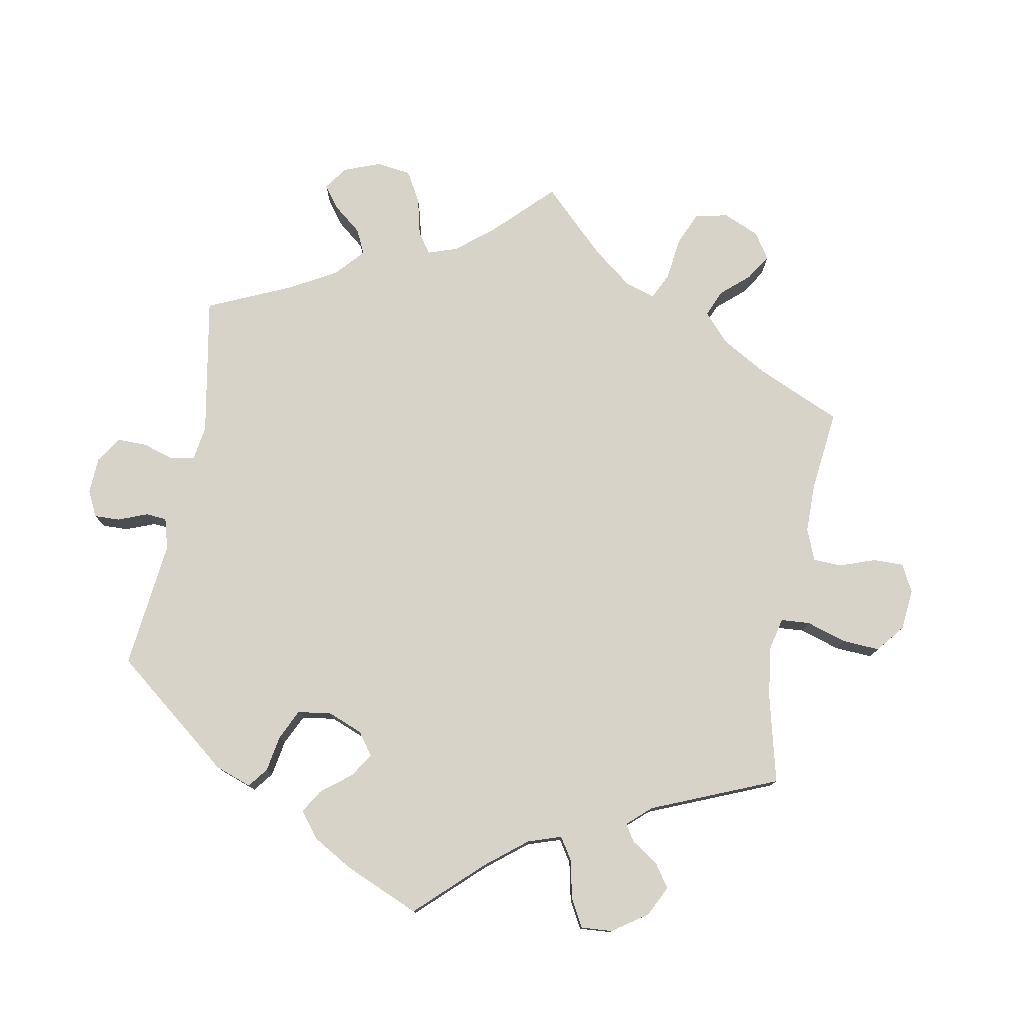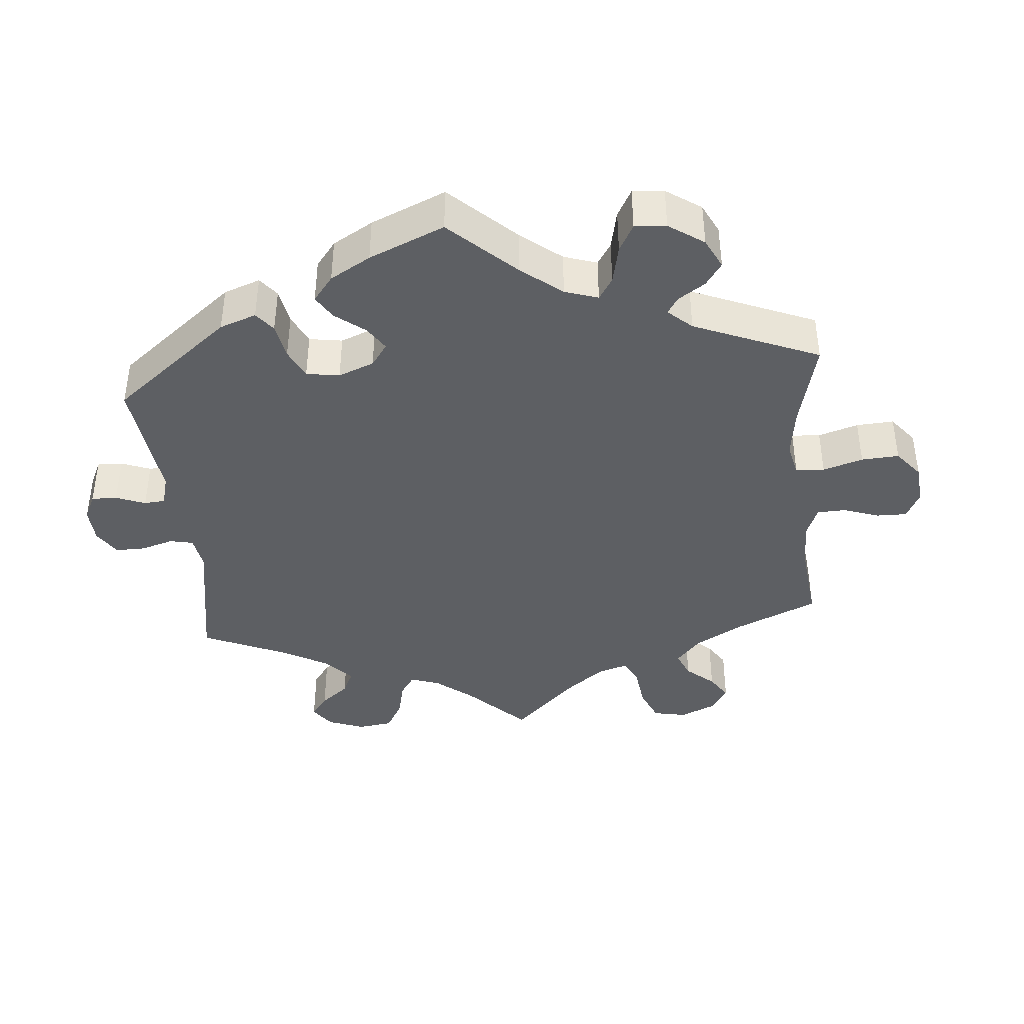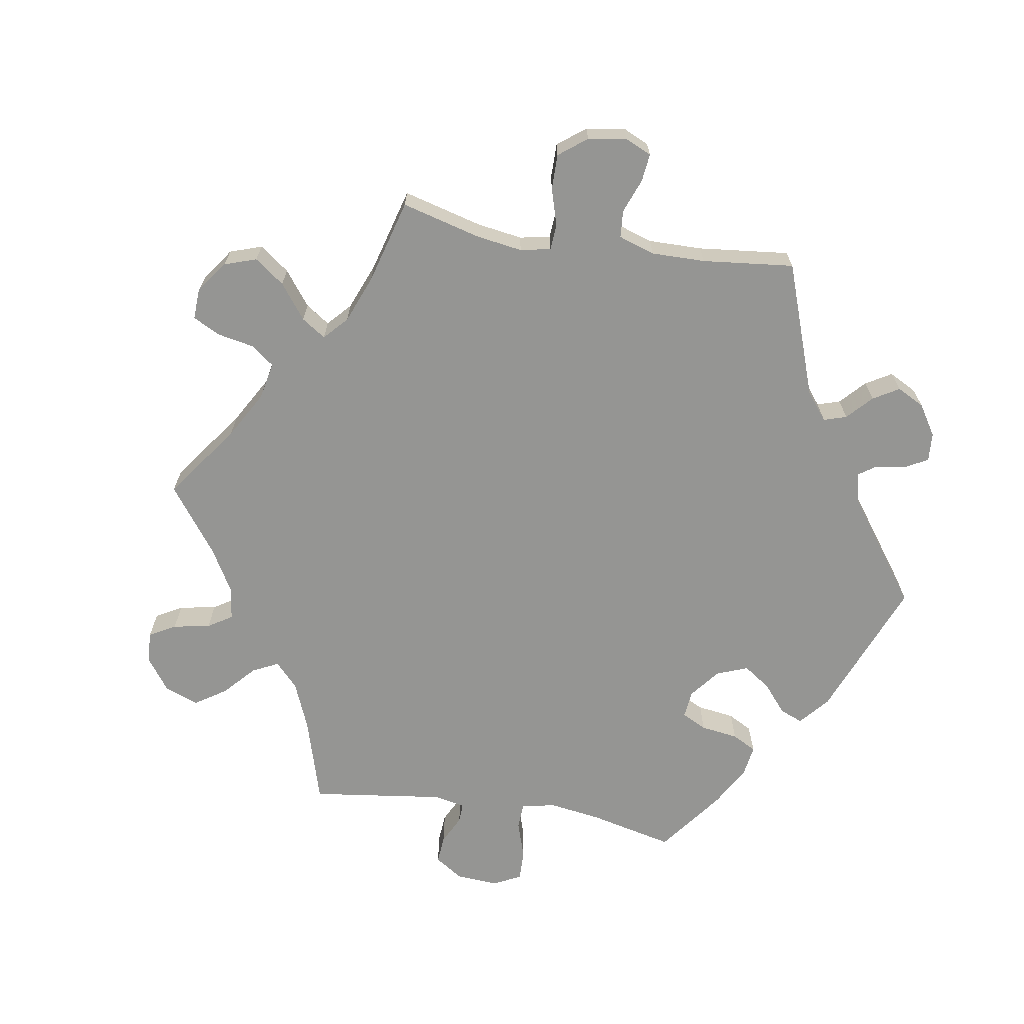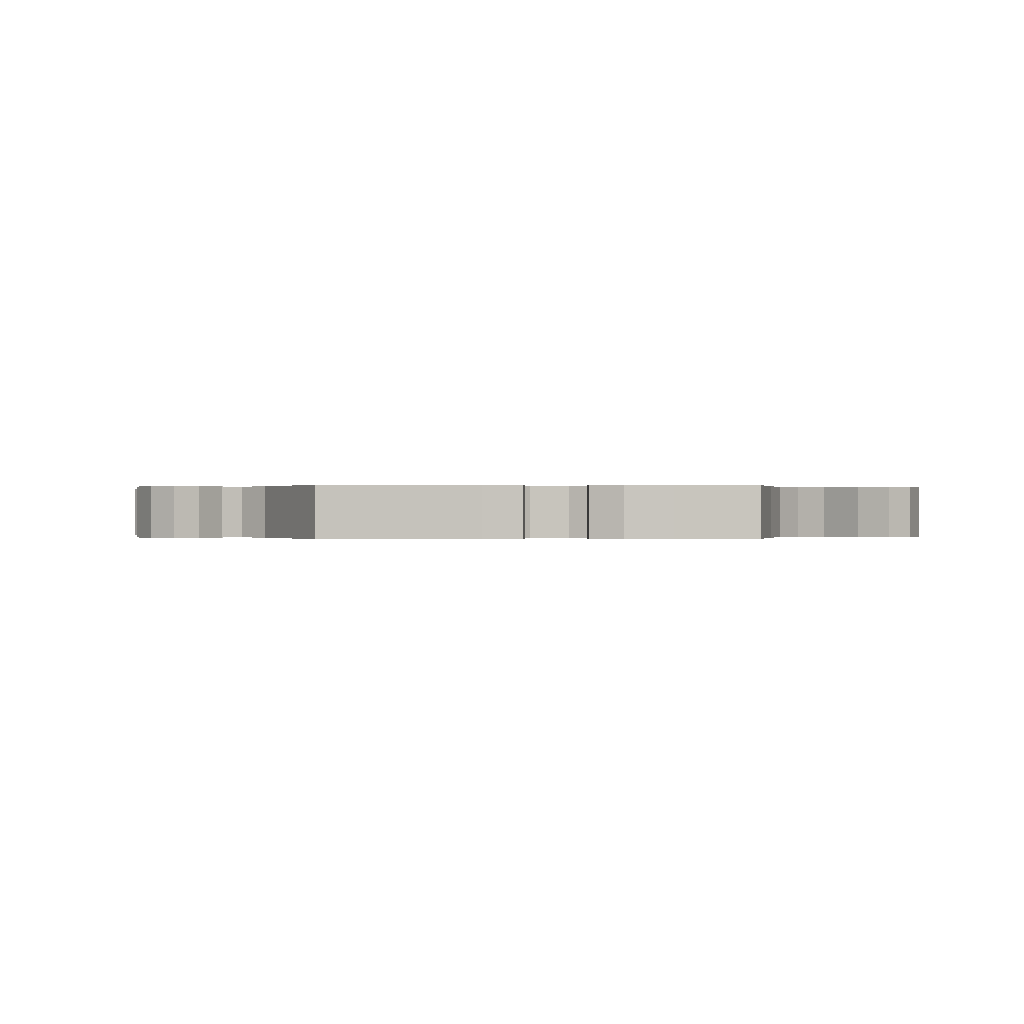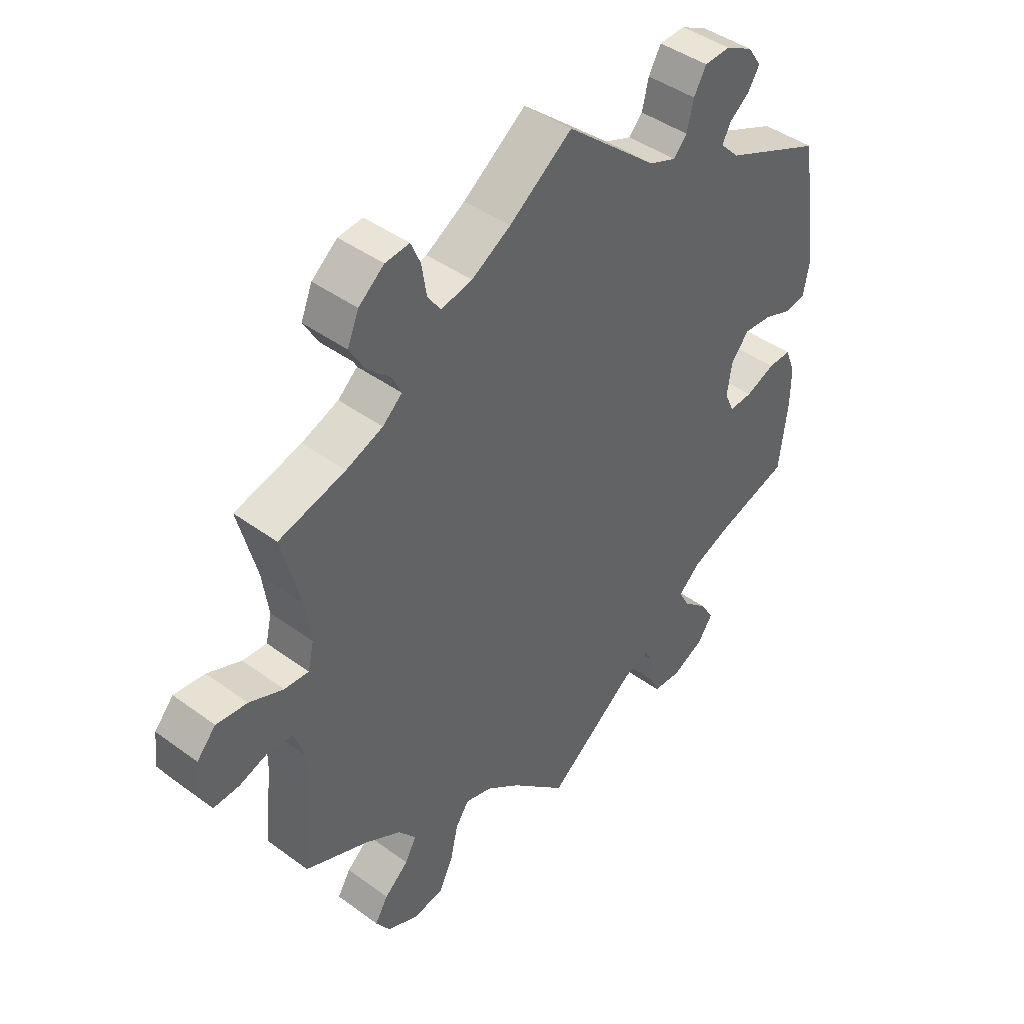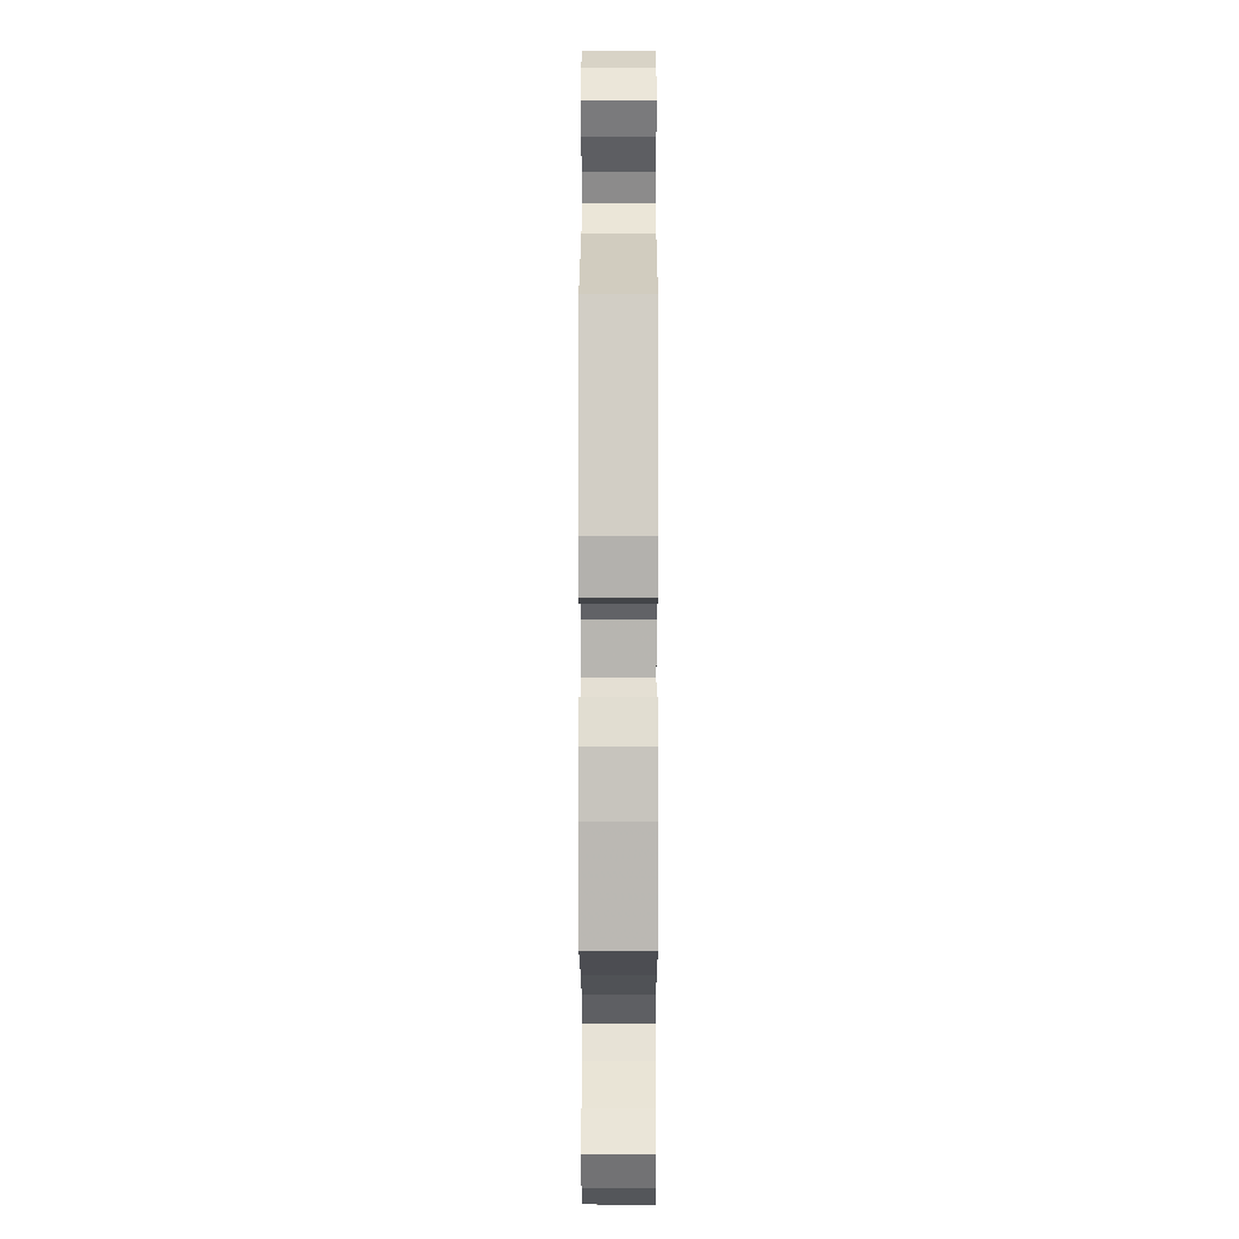
<metadata>
{"format":"obj","ext":"obj","renderer":"f3d","projection":"perspective","resolution":1024,"background":"white","views":[{"elev":77.2,"azim":130.5,"up":"+Y"},{"elev":-40.1,"azim":125.3,"up":"+Y"},{"elev":-67.3,"azim":-39.2,"up":"+Y"},{"elev":-0.0,"azim":86.4,"up":"+Y"},{"elev":43.4,"azim":-49.1,"up":"+Z"},{"elev":0.3,"azim":90.1,"up":"+Z"}]}
</metadata>
<code>
v -0.389 0.07 0.319
v -0.327 0.07 0.343
v -0.294 0.07 0.372
v -0.31 0.07 0.405
v -0.35 0.07 0.443
v -0.375 0.07 0.486
v -0.356 0.07 0.532
v -0.313 0.07 0.567
v -0.272 0.07 0.571
v -0.256 0.07 0.534
v -0.248 0.07 0.483
v -0.226 0.07 0.451
v -0.173 0.07 0.462
v -0.107 0.07 0.501
v -0.001 0.07 0.578
v 0.153 0.07 0.447
v 0.199 0.07 0.429
v 0.222 0.07 0.454
v 0.233 0.07 0.501
v 0.254 0.07 0.538
v 0.298 0.07 0.54
v 0.344 0.07 0.516
v 0.367 0.07 0.482
v 0.348 0.07 0.451
v 0.313 0.07 0.423
v 0.3 0.07 0.396
v 0.332 0.07 0.363
v 0.5 0.07 0.289
v 0.531 0.07 0.076
v 0.521 0.07 0.022
v 0.486 0.07 0.017
v 0.437 0.07 0.035
v 0.39 0.07 0.039
v 0.36 0.07 0.002
v 0.352 0.07 -0.052
v 0.368 0.07 -0.088
v 0.408 0.07 -0.086
v 0.458 0.07 -0.066
v 0.497 0.07 -0.065
v 0.514 0.07 -0.108
v 0.514 0.07 -0.174
v 0.5 0.07 -0.289
v 0.38 0.07 -0.325
v 0.311 0.07 -0.352
v 0.274 0.07 -0.385
v 0.291 0.07 -0.418
v 0.333 0.07 -0.456
v 0.356 0.07 -0.494
v 0.331 0.07 -0.531
v 0.277 0.07 -0.557
v 0.229 0.07 -0.554
v 0.212 0.07 -0.518
v 0.209 0.07 -0.472
v 0.196 0.07 -0.447
v 0.153 0.07 -0.461
v 0 0.07 -0.578
v -0.093 0.07 -0.489
v -0.151 0.07 -0.444
v -0.197 0.07 -0.43
v -0.22 0.07 -0.464
v -0.233 0.07 -0.522
v -0.257 0.07 -0.57
v -0.308 0.07 -0.578
v -0.361 0.07 -0.554
v -0.385 0.07 -0.517
v -0.363 0.07 -0.48
v -0.322 0.07 -0.445
v -0.303 0.07 -0.409
v -0.333 0.07 -0.371
v -0.393 0.07 -0.336
v -0.501 0.07 -0.289
v -0.487 0.07 -0.159
v -0.487 0.07 -0.082
v -0.504 0.07 -0.031
v -0.545 0.07 -0.026
v -0.595 0.07 -0.043
v -0.638 0.07 -0.045
v -0.658 0.07 -0.006
v -0.652 0.07 0.05
v -0.62 0.07 0.086
v -0.568 0.07 0.08
v -0.511 0.07 0.056
v -0.47 0.07 0.053
v -0.46 0.07 0.097
v -0.47 0.07 0.168
v -0.501 0.07 0.289
v -0.389 0 0.319
v -0.327 0 0.343
v -0.294 0 0.372
v -0.31 0 0.405
v -0.35 0 0.443
v -0.375 0 0.486
v -0.356 0 0.532
v -0.313 0 0.567
v -0.272 0 0.571
v -0.256 0 0.534
v -0.248 0 0.483
v -0.226 0 0.451
v -0.173 0 0.462
v -0.107 0 0.501
v -0.001 0 0.578
v 0.153 0 0.447
v 0.199 0 0.429
v 0.222 0 0.454
v 0.233 0 0.501
v 0.254 0 0.538
v 0.298 0 0.54
v 0.344 0 0.516
v 0.367 0 0.482
v 0.348 0 0.451
v 0.313 0 0.423
v 0.3 0 0.396
v 0.332 0 0.363
v 0.5 0 0.289
v 0.531 0 0.076
v 0.521 0 0.022
v 0.486 0 0.017
v 0.437 0 0.035
v 0.39 0 0.039
v 0.36 0 0.002
v 0.352 0 -0.052
v 0.368 0 -0.088
v 0.408 0 -0.086
v 0.458 0 -0.066
v 0.497 0 -0.065
v 0.514 0 -0.108
v 0.514 0 -0.174
v 0.5 0 -0.289
v 0.38 0 -0.325
v 0.311 0 -0.352
v 0.274 0 -0.385
v 0.291 0 -0.418
v 0.333 0 -0.456
v 0.356 0 -0.494
v 0.331 0 -0.531
v 0.277 0 -0.557
v 0.229 0 -0.554
v 0.212 0 -0.518
v 0.209 0 -0.472
v 0.196 0 -0.447
v 0.153 0 -0.461
v 0 0 -0.578
v -0.093 0 -0.489
v -0.151 0 -0.444
v -0.197 0 -0.43
v -0.22 0 -0.464
v -0.233 0 -0.522
v -0.257 0 -0.57
v -0.308 0 -0.578
v -0.361 0 -0.554
v -0.385 0 -0.517
v -0.363 0 -0.48
v -0.322 0 -0.445
v -0.303 0 -0.409
v -0.333 0 -0.371
v -0.393 0 -0.336
v -0.501 0 -0.289
v -0.487 0 -0.159
v -0.487 0 -0.082
v -0.504 0 -0.031
v -0.545 0 -0.026
v -0.595 0 -0.043
v -0.638 0 -0.045
v -0.658 0 -0.006
v -0.652 0 0.05
v -0.62 0 0.086
v -0.568 0 0.08
v -0.511 0 0.056
v -0.47 0 0.053
v -0.46 0 0.097
v -0.47 0 0.168
v -0.501 0 0.289
f 85 86 1
f 84 85 1 2
f 83 84 2 3
f 79 80 81 82
f 79 82 83
f 78 79 83
f 75 76 77 78
f 74 75 78 83
f 73 74 83 3
f 70 71 72
f 69 70 72 73
f 68 69 73 3
f 64 65 66 67
f 64 67 68
f 63 64 68
f 60 61 62 63
f 59 60 63 68
f 55 56 57
f 54 55 57 58
f 50 51 52 53
f 50 53 54
f 49 50 54
f 46 47 48 49
f 45 46 49 54
f 44 45 54 58
f 40 41 42 43
f 37 38 39 40
f 36 37 40 43
f 35 36 43 44
f 29 30 31 32
f 27 28 29 32
f 26 27 32 33
f 22 23 24 25
f 22 25 26
f 21 22 26
f 18 19 20 21
f 18 21 26
f 17 18 26 33
f 14 15 16
f 13 14 16 17
f 12 13 17 33
f 8 9 10 11
f 8 11 12
f 7 8 12
f 4 5 6 7
f 3 4 7 12
f 59 68 3 12
f 35 44 58 59
f 34 35 59 12
f 12 33 34
f 87 172 171
f 88 87 171 170
f 89 88 170 169
f 168 167 166 165
f 169 168 165
f 169 165 164
f 164 163 162 161
f 169 164 161 160
f 89 169 160 159
f 158 157 156
f 159 158 156 155
f 89 159 155 154
f 153 152 151 150
f 154 153 150
f 154 150 149
f 149 148 147 146
f 154 149 146 145
f 143 142 141
f 144 143 141 140
f 139 138 137 136
f 140 139 136
f 140 136 135
f 135 134 133 132
f 140 135 132 131
f 144 140 131 130
f 129 128 127 126
f 126 125 124 123
f 129 126 123 122
f 130 129 122 121
f 118 117 116 115
f 118 115 114 113
f 119 118 113 112
f 111 110 109 108
f 112 111 108
f 112 108 107
f 107 106 105 104
f 112 107 104
f 119 112 104 103
f 102 101 100
f 103 102 100 99
f 119 103 99 98
f 97 96 95 94
f 98 97 94
f 98 94 93
f 93 92 91 90
f 98 93 90 89
f 98 89 154 145
f 145 144 130 121
f 98 145 121 120
f 120 119 98
f 1 87 88 2
f 2 88 89 3
f 3 89 90 4
f 4 90 91 5
f 5 91 92 6
f 6 92 93 7
f 7 93 94 8
f 8 94 95 9
f 9 95 96 10
f 10 96 97 11
f 11 97 98 12
f 12 98 99 13
f 13 99 100 14
f 14 100 101 15
f 15 101 102 16
f 16 102 103 17
f 17 103 104 18
f 18 104 105 19
f 19 105 106 20
f 20 106 107 21
f 21 107 108 22
f 22 108 109 23
f 23 109 110 24
f 24 110 111 25
f 25 111 112 26
f 26 112 113 27
f 27 113 114 28
f 28 114 115 29
f 29 115 116 30
f 30 116 117 31
f 31 117 118 32
f 32 118 119 33
f 33 119 120 34
f 34 120 121 35
f 35 121 122 36
f 36 122 123 37
f 37 123 124 38
f 38 124 125 39
f 39 125 126 40
f 40 126 127 41
f 41 127 128 42
f 42 128 129 43
f 43 129 130 44
f 44 130 131 45
f 45 131 132 46
f 46 132 133 47
f 47 133 134 48
f 48 134 135 49
f 49 135 136 50
f 50 136 137 51
f 51 137 138 52
f 52 138 139 53
f 53 139 140 54
f 54 140 141 55
f 55 141 142 56
f 56 142 143 57
f 57 143 144 58
f 58 144 145 59
f 59 145 146 60
f 60 146 147 61
f 61 147 148 62
f 62 148 149 63
f 63 149 150 64
f 64 150 151 65
f 65 151 152 66
f 66 152 153 67
f 67 153 154 68
f 68 154 155 69
f 69 155 156 70
f 70 156 157 71
f 71 157 158 72
f 72 158 159 73
f 73 159 160 74
f 74 160 161 75
f 75 161 162 76
f 76 162 163 77
f 77 163 164 78
f 78 164 165 79
f 79 165 166 80
f 80 166 167 81
f 81 167 168 82
f 82 168 169 83
f 83 169 170 84
f 84 170 171 85
f 85 171 172 86
f 86 172 87 1

</code>
